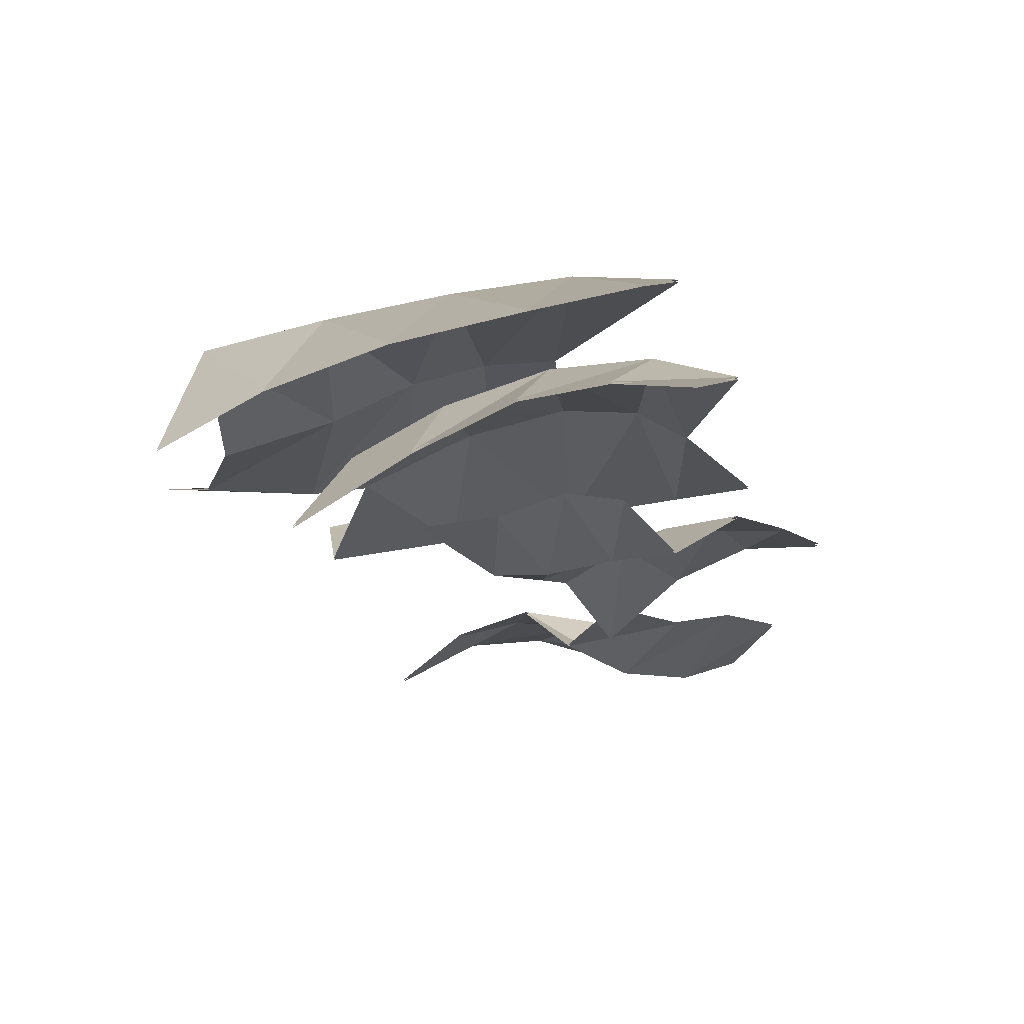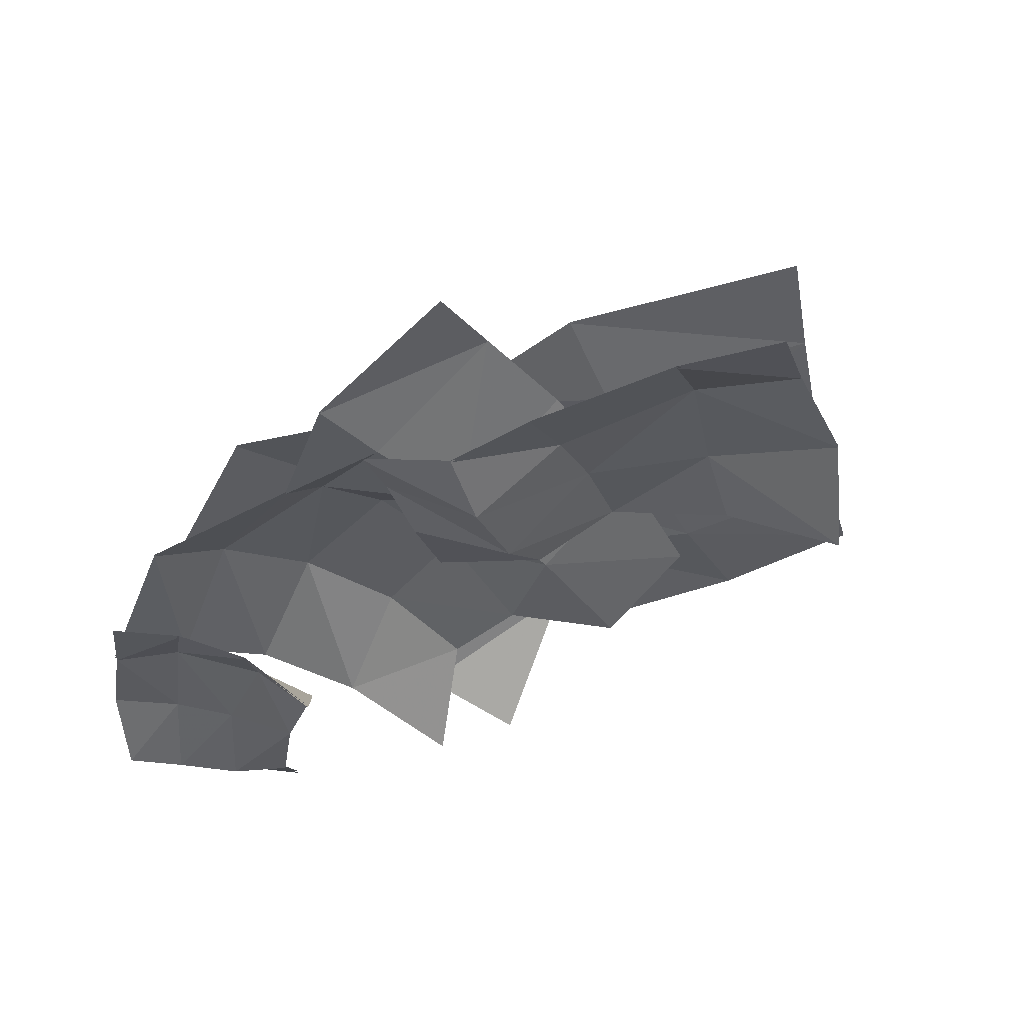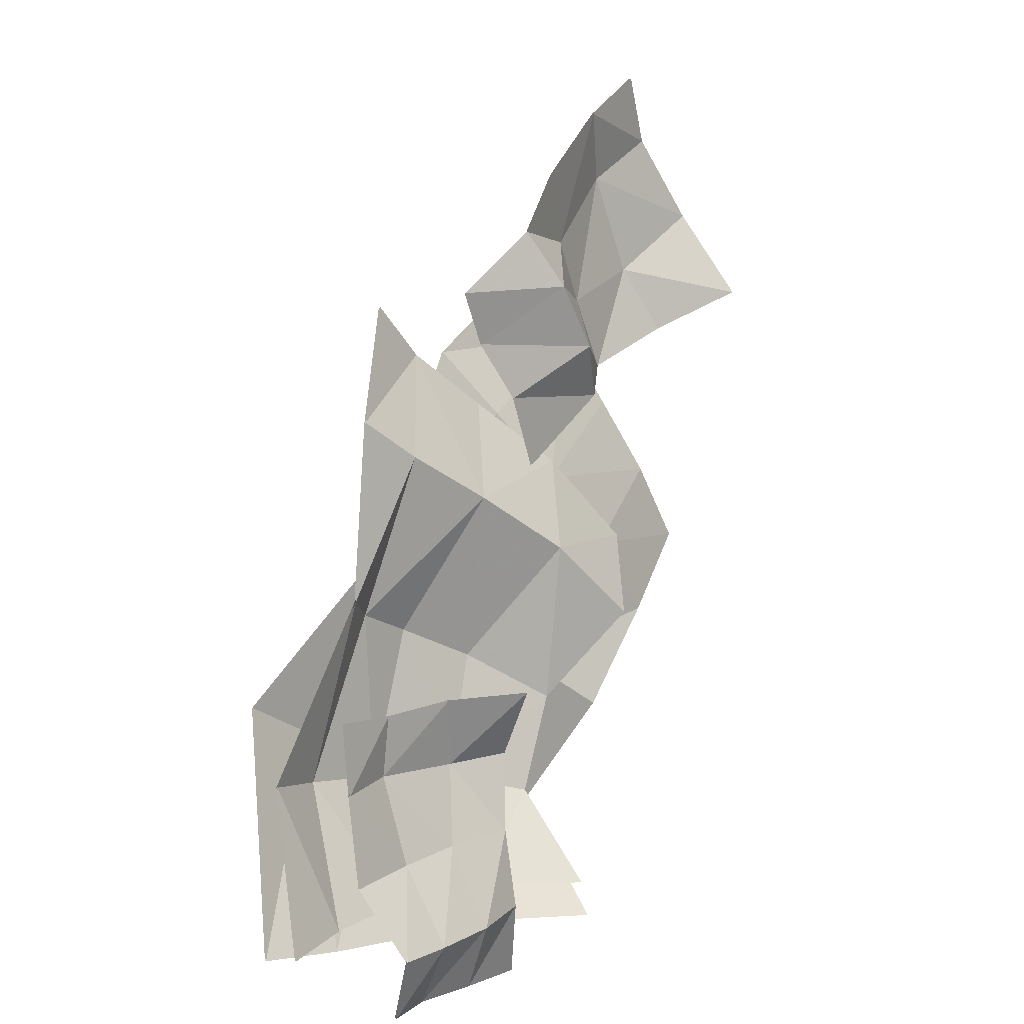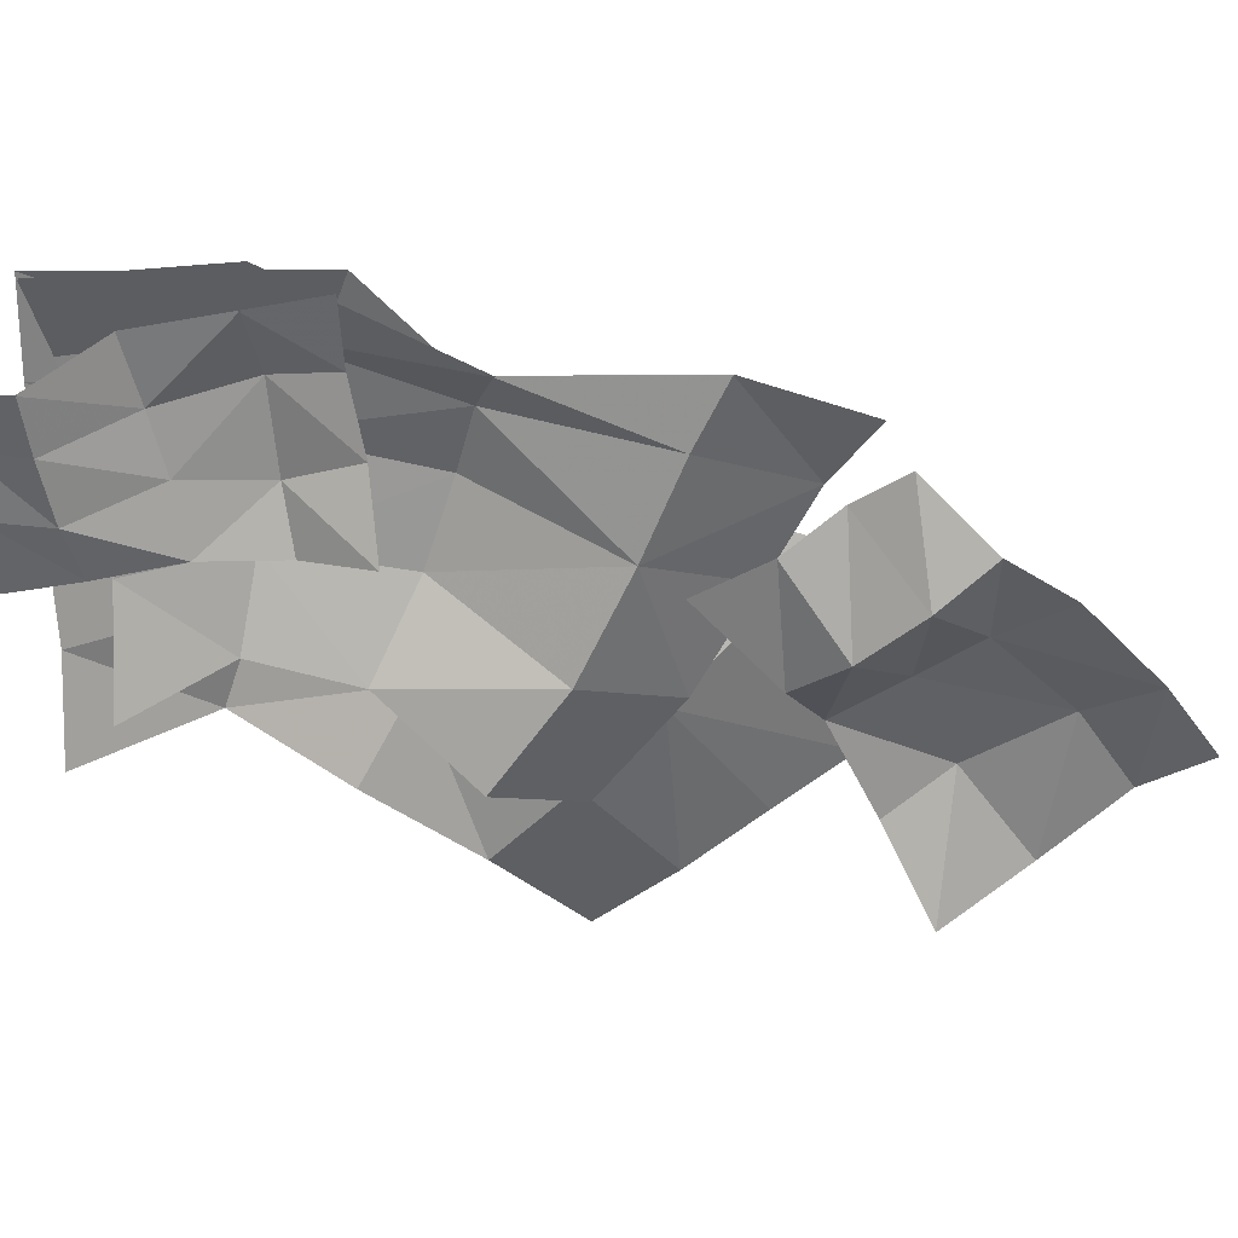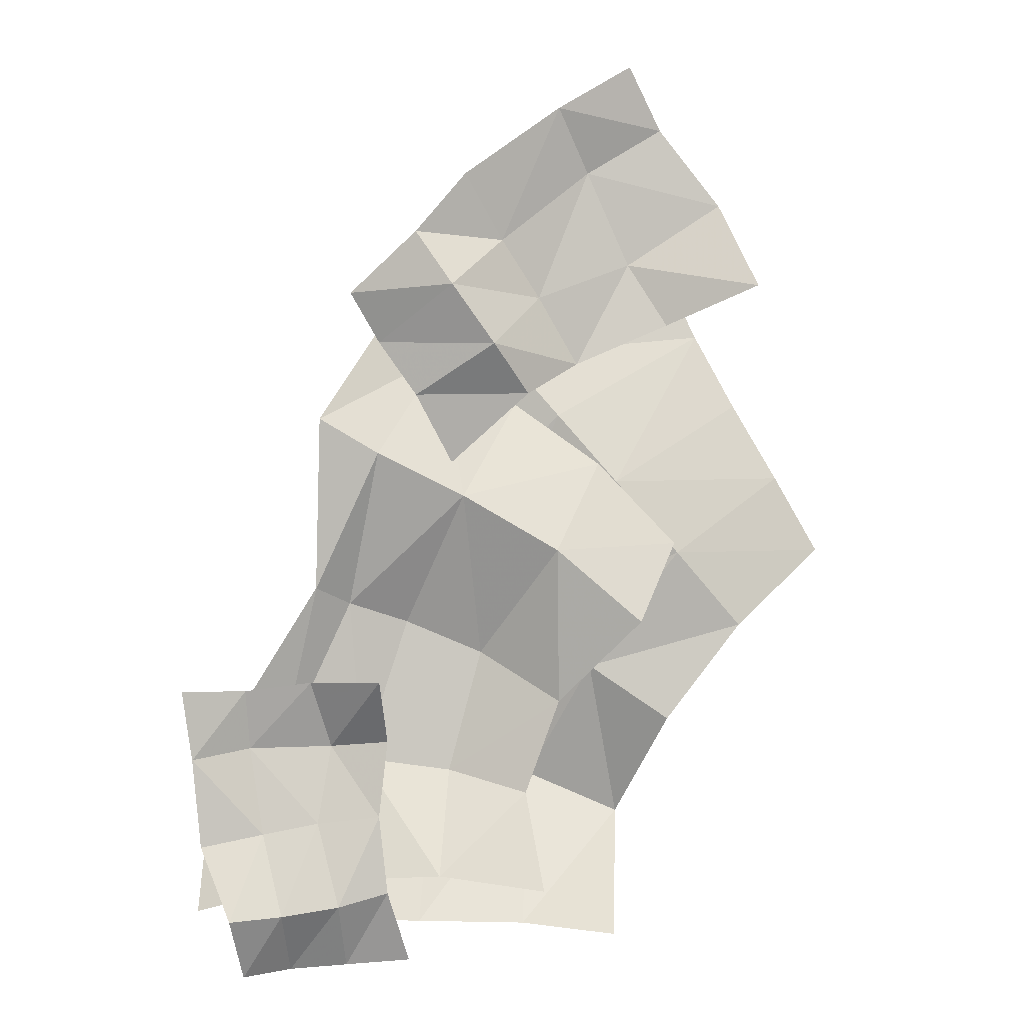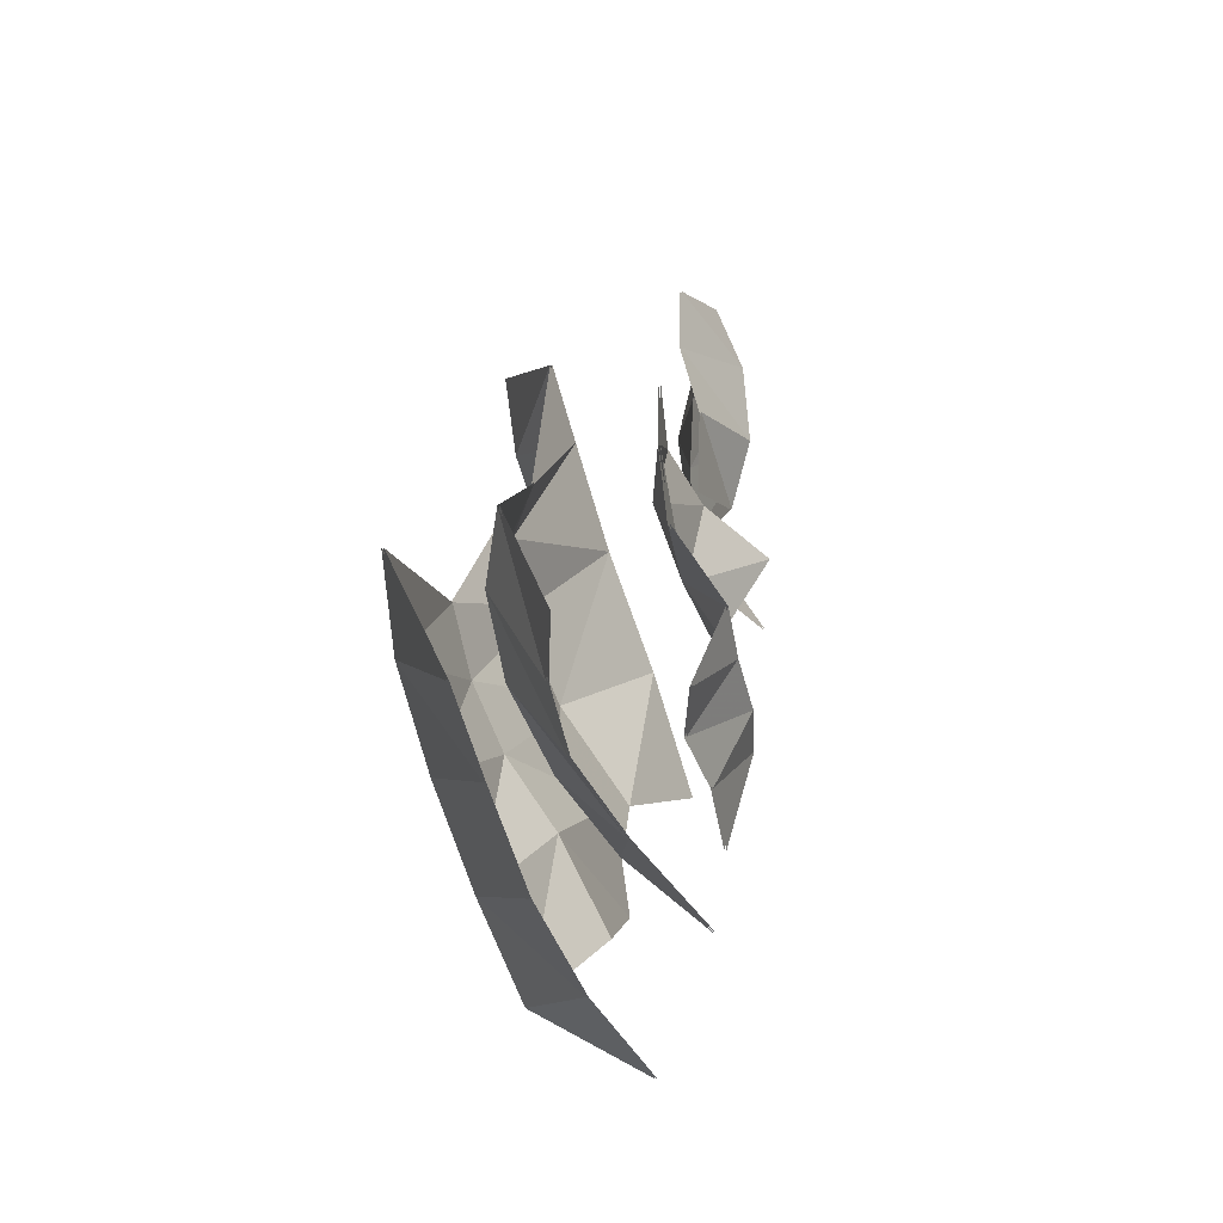
<metadata>
{"format":"obj","ext":"obj","renderer":"f3d","projection":"perspective","resolution":1024,"background":"white","views":[{"elev":-10.8,"azim":24.0,"up":"+Z"},{"elev":-27.9,"azim":166.4,"up":"+Z"},{"elev":4.0,"azim":128.9,"up":"+Y"},{"elev":-53.8,"azim":93.8,"up":"+Z"},{"elev":2.7,"azim":168.9,"up":"+Y"},{"elev":-51.3,"azim":97.9,"up":"+Y"}]}
</metadata>
<code>
g Object01
v 84.59 251.4 10.45
v 25.89 298.3 60.34
v -13.21 241.7 69.19
v 43.19 194.2 10.5
v 114.5 144.3 48.04
v 149.3 195.8 59.82
v -66.86 368.3 84.8
v -107.7 275.8 79.45
v -199.2 336.1 67.17
v -140.9 412.4 79.98
v 117.4 303 29.35
v 66.44 361.2 40.03
v -52.78 175.3 72.06
v 4.878 145.7 33.29
v 77.66 77.73 55.32
v 178 243.8 55.47
v -32.54 430.6 63.21
v -142.9 214.5 59.53
v -227.6 254 21.18
v -106.8 474 70.05
v -185.2 -23.25 166.9
v -100.3 -146.6 208.5
v -40.66 -104.2 240.5
v -122.5 52.49 186
v -226.9 208.3 248
v -262.1 132.5 220.1
v -65.71 122.9 216.2
v -40.84 -270 256.8
v 59.39 -236 276.6
v 203.7 -408.7 203.3
v 155.4 -203.5 288.9
v 91.17 -412.9 189.1
v 10.86 -65.3 261.2
v -302.7 54.48 195.4
v -15.67 -413.6 163
v 61.33 -19.84 271
v -13.73 188.8 249.3
v -251.7 -101 161.7
v -174.4 -200.9 167.7
v -345.3 -22.94 184.5
v -190.9 292.3 269.9
v 236.3 -167.6 286.2
v -132.5 -309.4 230.3
v -105.4 -420.4 122.8
v 292.1 -401 214.1
v 25.54 -126.9 182.6
v 100.9 -95.01 204.7
v 51.42 40.58 138.5
v -42.48 -15.52 112.4
v 61.41 186.1 220.9
v -14.97 134.7 200.9
v 138.3 84.48 155.2
v 60.31 -250.3 177.6
v 149.4 -239.4 201.9
v 236.5 -232.7 203.5
v 172.6 -357.3 149
v 254.7 -369 152.1
v 162.6 -74.31 201.4
v -98.13 72.04 166.2
v 80.29 -350.8 117.8
v 200.3 -56.2 178.7
v 197.1 120 167.3
v -125.9 -89.15 89.92
v -48.63 -174.9 135.2
v -173.1 -11.07 134.6
v 113.9 234.8 223.5
v 305.5 -224.9 183.1
v -13.52 -270.2 136.8
v -18.25 -359.3 65.24
v 326.3 -380.6 139.6
v 252.3 -362.8 19.98
v 266.7 -288 54.09
v 213.9 -277.1 43.2
v 197.3 -354.7 14.91
v 185.8 -419 46.84
v 239.9 -424 59
v 277.7 -205 72.82
v 198.6 -202.8 58.87
v 220.5 -137.7 41.46
v 282.9 -147 61.48
v 302.5 -366.3 21.51
v 327.1 -299.2 57.18
v 155.6 -269.6 25.97
v 148.3 -343.7 19.05
v 123.6 -416.5 44.2
v 286.9 -427.7 49.55
v 334.9 -213.4 61.68
v 145.7 -196.9 35.12
v 158.9 -133.5 -3.457
v 344.6 -145.7 59.42
v 84.69 251.5 8.691
v 43.22 194.3 8.735
v -13.34 241.5 67.44
v 25.8 298.1 58.58
v 149.4 195.9 58.06
v 114.5 144.4 46.27
v -107.7 275.8 77.68
v -66.91 368.2 83.03
v -199.3 336.1 65.4
v -140.9 412.3 78.21
v 117.6 303.2 27.6
v 66.39 361.1 38.27
v -52.78 175.3 70.29
v 4.878 145.7 31.52
v 77.66 77.73 53.55
v 178.1 244 53.72
v -32.62 430.4 61.45
v -142.9 214.5 57.76
v -227.6 254 19.41
v -106.9 473.9 68.29
v -185 -22.95 165.2
v -122.3 52.83 184.3
v -40.36 -104 238.8
v -97.27 -146.6 200.8
v -226.5 208.8 246.4
v -65.3 123.4 214.6
v -261.8 132.8 218.4
v -40.81 -270 255
v 59.46 -236 274.9
v 204 -408.6 201.6
v 91.24 -412.9 187.4
v 155.7 -203.4 287.2
v 11.37 -64.89 259.6
v -302.4 54.79 193.7
v -15.63 -413.6 161.2
v 61.84 -19.43 269.4
v -13.32 189.3 247.7
v -251.7 -101 159.9
v -174.4 -200.9 165.9
v -345.3 -22.94 182.7
v -190.5 292.8 268.3
v 236.6 -167.5 284.4
v -132.5 -309.4 228.6
v -105.4 -420.4 121.1
v 292.3 -400.9 212.3
v 25.93 -126.7 180.9
v -42.14 -15.23 110.7
v 51.64 40.81 136.8
v 101.2 -94.87 203
v 61.56 186.3 219.2
v 138.4 84.67 153.4
v -14.74 134.9 199.2
v 60.7 -250.2 175.9
v 149.7 -239.3 200.2
v 236.4 -232.6 201.7
v 254.7 -368.9 150.3
v 172.9 -357.2 147.2
v 162.5 -74.36 199.6
v -97.79 72.33 164.4
v 80.67 -350.7 116.1
v 200.2 -56.26 177
v 197.3 120.2 165.6
v -48.63 -174.9 133.4
v -125.5 -88.83 88.22
v -172.7 -10.76 132.9
v 114.1 235 221.8
v 305.5 -224.8 181.3
v -13.52 -270.2 135
v -18.25 -359.3 63.47
v 326.3 -380.5 137.8
v 252.2 -362.8 18.22
v 197.2 -354.7 13.14
v 213.9 -277.1 41.43
v 266.8 -288 52.32
v 239.8 -424 57.24
v 185.8 -419 45.07
v 198.6 -202.8 57.1
v 277.5 -205 71.06
v 220.5 -137.7 39.69
v 282.7 -147 59.72
v 302.3 -366.3 19.76
v 327.2 -299.2 55.42
v 155.6 -269.6 24.2
v 148.3 -343.7 17.28
v 123.6 -416.5 42.43
v 286.7 -427.7 47.8
v 334.7 -213.4 59.93
v 145.7 -196.9 33.35
v 158.9 -133.5 -5.226
v 344.4 -145.7 57.67
f 1 2 3
f 3 4 1
f 4 5 6
f 6 1 4
f 3 2 7
f 7 8 3
f 9 8 7
f 7 10 9
f 11 12 2
f 2 1 11
f 13 14 4
f 4 3 13
f 14 15 5
f 5 4 14
f 16 11 1
f 1 6 16
f 2 12 17
f 17 7 2
f 8 18 13
f 13 3 8
f 19 18 8
f 8 9 19
f 17 20 10
f 10 7 17
f 21 22 23
f 23 24 21
f 25 26 24
f 24 27 25
f 28 29 23
f 23 22 28
f 30 31 29
f 29 32 30
f 33 27 24
f 24 23 33
f 34 21 24
f 24 26 34
f 29 31 33
f 33 23 29
f 28 35 32
f 32 29 28
f 36 37 27
f 27 33 36
f 38 39 22
f 22 21 38
f 40 38 21
f 21 34 40
f 37 41 25
f 25 27 37
f 31 42 36
f 36 33 31
f 22 39 43
f 43 28 22
f 43 44 35
f 35 28 43
f 45 42 31
f 31 30 45
f 46 47 48
f 48 49 46
f 50 51 48
f 48 52 50
f 53 54 47
f 47 46 53
f 55 54 56
f 56 57 55
f 58 52 48
f 48 47 58
f 59 49 48
f 48 51 59
f 54 55 58
f 58 47 54
f 54 53 60
f 60 56 54
f 61 62 52
f 52 58 61
f 49 63 64
f 64 46 49
f 65 63 49
f 49 59 65
f 62 66 50
f 50 52 62
f 55 67 61
f 61 58 55
f 64 68 53
f 53 46 64
f 68 69 60
f 60 53 68
f 57 70 67
f 67 55 57
f 71 72 73
f 73 74 71
f 74 75 76
f 76 71 74
f 73 72 77
f 77 78 73
f 79 78 77
f 77 80 79
f 81 82 72
f 72 71 81
f 83 84 74
f 74 73 83
f 84 85 75
f 75 74 84
f 86 81 71
f 71 76 86
f 72 82 87
f 87 77 72
f 78 88 83
f 83 73 78
f 89 88 78
f 78 79 89
f 87 90 80
f 80 77 87
f 91 92 93
f 93 94 91
f 92 91 95
f 95 96 92
f 93 97 98
f 98 94 93
f 99 100 98
f 98 97 99
f 101 91 94
f 94 102 101
f 103 93 92
f 92 104 103
f 104 92 96
f 96 105 104
f 106 95 91
f 91 101 106
f 94 98 107
f 107 102 94
f 97 93 103
f 103 108 97
f 109 99 97
f 97 108 109
f 107 98 100
f 100 110 107
f 111 112 113
f 113 114 111
f 115 116 112
f 112 117 115
f 118 114 113
f 113 119 118
f 120 121 119
f 119 122 120
f 123 113 112
f 112 116 123
f 124 117 112
f 112 111 124
f 119 113 123
f 123 122 119
f 118 119 121
f 121 125 118
f 126 123 116
f 116 127 126
f 128 111 114
f 114 129 128
f 130 124 111
f 111 128 130
f 127 116 115
f 115 131 127
f 122 123 126
f 126 132 122
f 114 118 133
f 133 129 114
f 133 118 125
f 125 134 133
f 135 120 122
f 122 132 135
f 136 137 138
f 138 139 136
f 140 141 138
f 138 142 140
f 143 136 139
f 139 144 143
f 145 146 147
f 147 144 145
f 148 139 138
f 138 141 148
f 149 142 138
f 138 137 149
f 144 139 148
f 148 145 144
f 144 147 150
f 150 143 144
f 151 148 141
f 141 152 151
f 137 136 153
f 153 154 137
f 155 149 137
f 137 154 155
f 152 141 140
f 140 156 152
f 145 148 151
f 151 157 145
f 153 136 143
f 143 158 153
f 158 143 150
f 150 159 158
f 146 145 157
f 157 160 146
f 161 162 163
f 163 164 161
f 162 161 165
f 165 166 162
f 163 167 168
f 168 164 163
f 169 170 168
f 168 167 169
f 171 161 164
f 164 172 171
f 173 163 162
f 162 174 173
f 174 162 166
f 166 175 174
f 176 165 161
f 161 171 176
f 164 168 177
f 177 172 164
f 167 163 173
f 173 178 167
f 179 169 167
f 167 178 179
f 177 168 170
f 170 180 177

</code>
